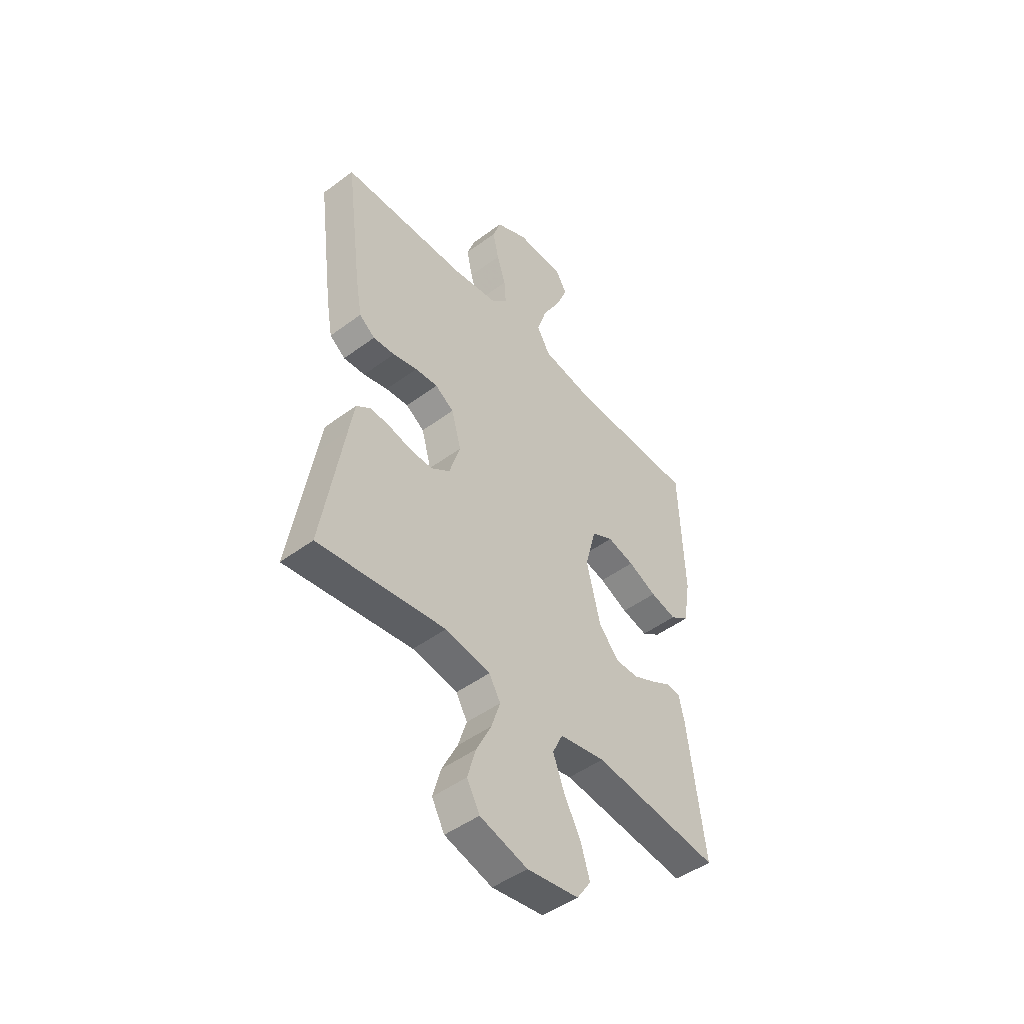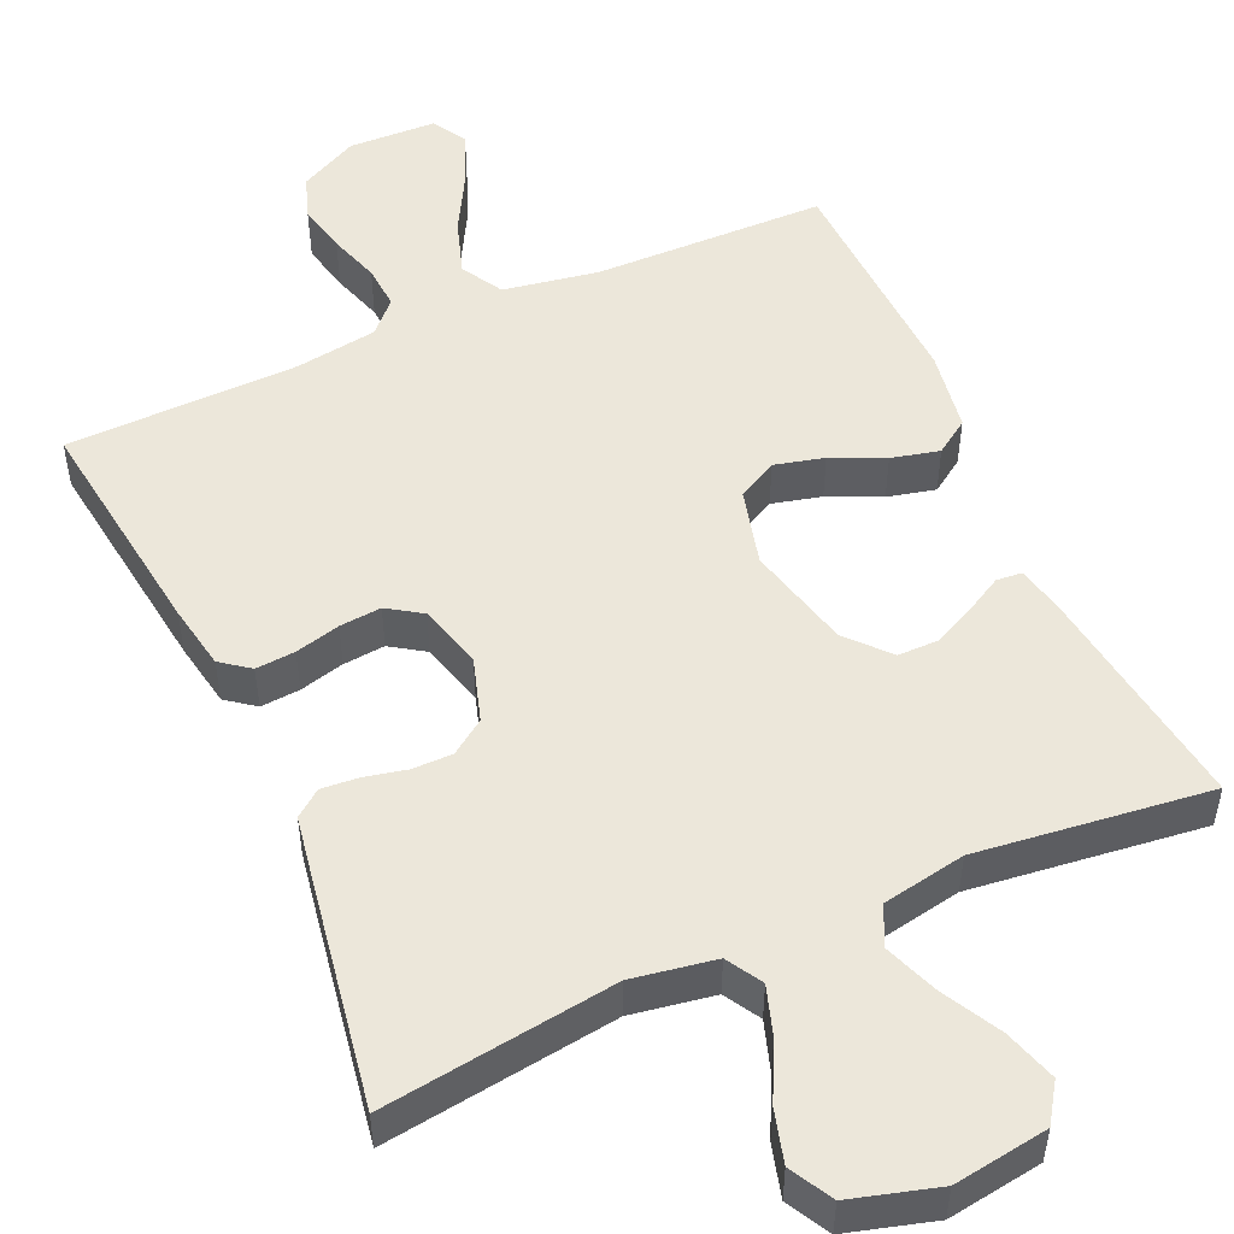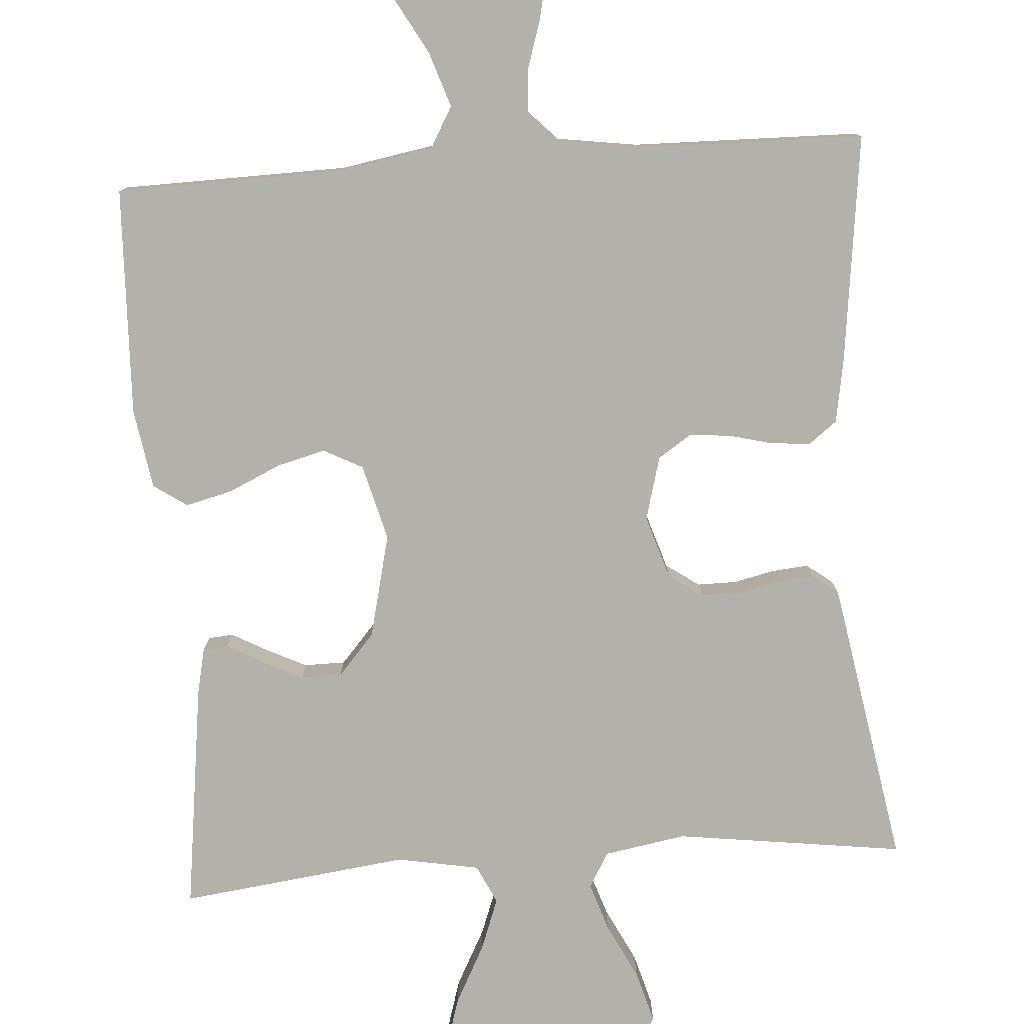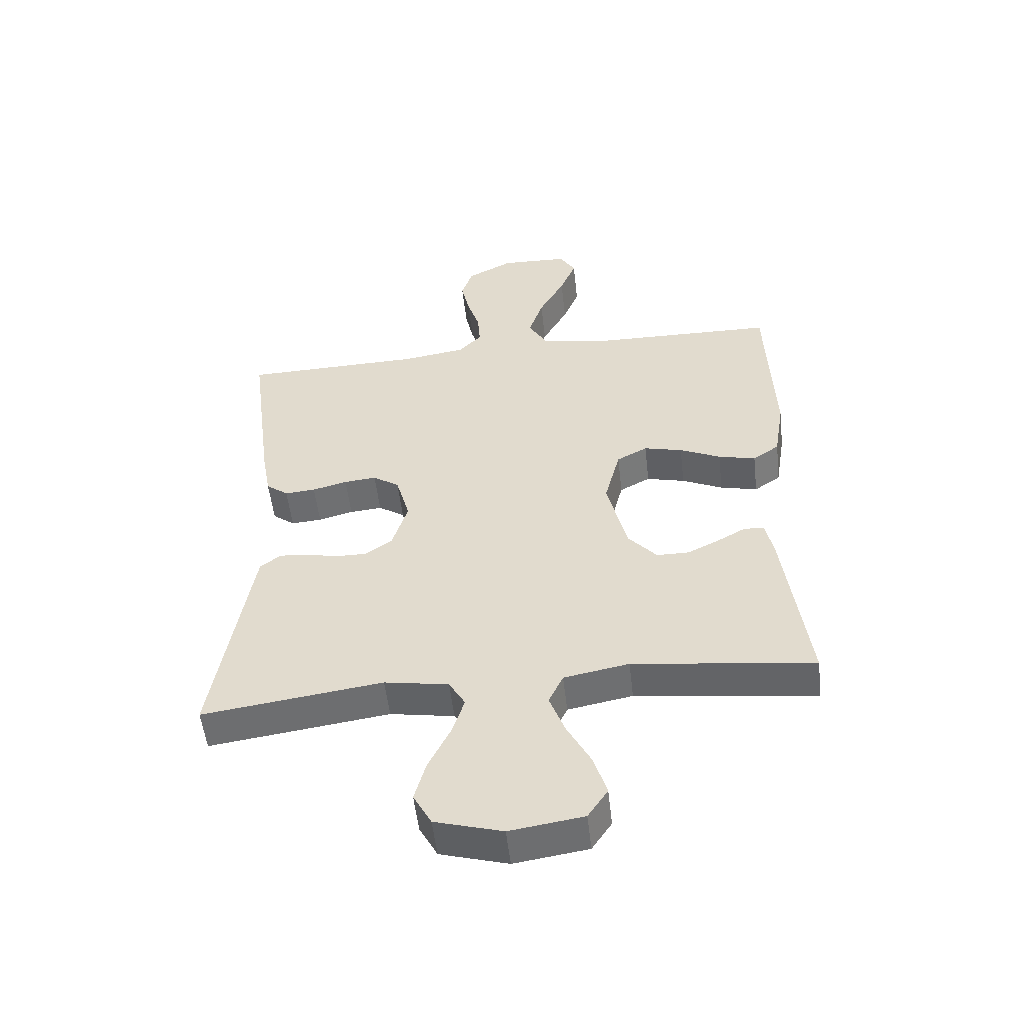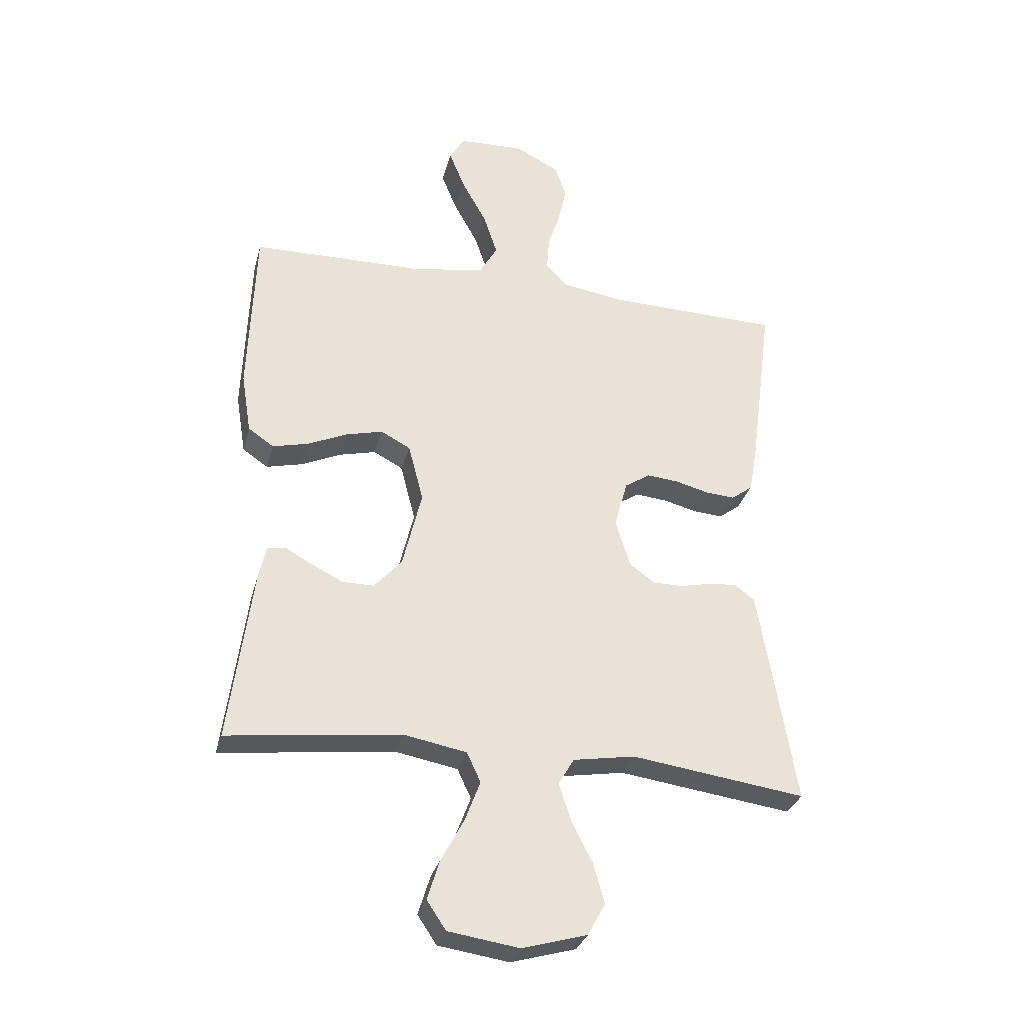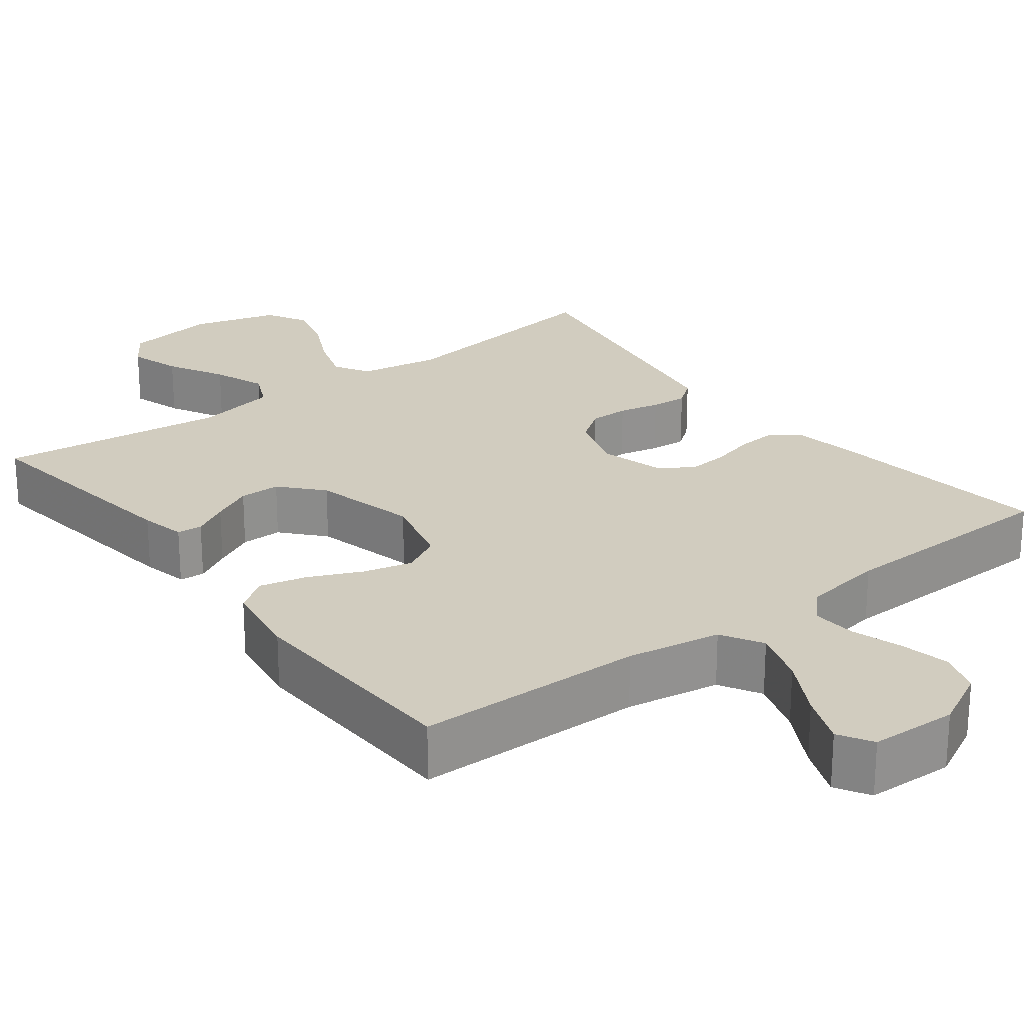
<metadata>
{"format":"obj","ext":"obj","renderer":"f3d","projection":"perspective","resolution":1024,"background":"white","views":[{"elev":-47.8,"azim":129.8,"up":"+Z"},{"elev":50.9,"azim":155.9,"up":"+Y"},{"elev":-79.1,"azim":4.2,"up":"+Y"},{"elev":-52.9,"azim":-173.6,"up":"+Z"},{"elev":-31.0,"azim":-14.3,"up":"+Z"},{"elev":24.1,"azim":-37.5,"up":"+Y"}]}
</metadata>
<code>
v -0.5 0.07 -0.5
v -0.46 0.07 -0.2
v -0.447 0.07 -0.141
v -0.414 0.07 -0.138
v -0.367 0.07 -0.164
v -0.314 0.07 -0.19
v -0.26 0.07 -0.19
v -0.212 0.07 -0.136
v -0.179 0.07 0
v -0.205 0.07 0.1
v -0.256 0.07 0.127
v -0.32 0.07 0.111
v -0.388 0.07 0.08
v -0.45 0.07 0.065
v -0.494 0.07 0.095
v -0.511 0.07 0.2
v -0.5 0.07 0.5
v -0.2 0.07 0.505
v -0.077 0.07 0.526
v -0.046 0.07 0.58
v -0.07 0.07 0.653
v -0.113 0.07 0.731
v -0.14 0.07 0.798
v -0.114 0.07 0.842
v 0 0.07 0.846
v 0.076 0.07 0.807
v 0.095 0.07 0.751
v 0.081 0.07 0.686
v 0.06 0.07 0.62
v 0.056 0.07 0.563
v 0.094 0.07 0.523
v 0.2 0.07 0.507
v 0.5 0.07 0.5
v 0.461 0.07 0.2
v 0.446 0.07 0.116
v 0.409 0.07 0.088
v 0.358 0.07 0.092
v 0.3 0.07 0.107
v 0.246 0.07 0.112
v 0.202 0.07 0.083
v 0.179 0.07 0
v 0.205 0.07 -0.083
v 0.249 0.07 -0.114
v 0.301 0.07 -0.114
v 0.355 0.07 -0.102
v 0.403 0.07 -0.098
v 0.437 0.07 -0.124
v 0.45 0.07 -0.2
v 0.5 0.07 -0.5
v 0.2 0.07 -0.459
v 0.093 0.07 -0.477
v 0.066 0.07 -0.523
v 0.087 0.07 -0.587
v 0.123 0.07 -0.659
v 0.142 0.07 -0.727
v 0.112 0.07 -0.782
v 0 0.07 -0.814
v -0.122 0.07 -0.796
v -0.155 0.07 -0.747
v -0.134 0.07 -0.679
v -0.094 0.07 -0.604
v -0.068 0.07 -0.535
v -0.092 0.07 -0.484
v -0.2 0.07 -0.464
v -0.5 0 -0.5
v -0.46 0 -0.2
v -0.447 0 -0.141
v -0.414 0 -0.138
v -0.367 0 -0.164
v -0.314 0 -0.19
v -0.26 0 -0.19
v -0.212 0 -0.136
v -0.179 0 0
v -0.205 0 0.1
v -0.256 0 0.127
v -0.32 0 0.111
v -0.388 0 0.08
v -0.45 0 0.065
v -0.494 0 0.095
v -0.511 0 0.2
v -0.5 0 0.5
v -0.2 0 0.505
v -0.077 0 0.526
v -0.046 0 0.58
v -0.07 0 0.653
v -0.113 0 0.731
v -0.14 0 0.798
v -0.114 0 0.842
v 0 0 0.846
v 0.076 0 0.807
v 0.095 0 0.751
v 0.081 0 0.686
v 0.06 0 0.62
v 0.056 0 0.563
v 0.094 0 0.523
v 0.2 0 0.507
v 0.5 0 0.5
v 0.461 0 0.2
v 0.446 0 0.116
v 0.409 0 0.088
v 0.358 0 0.092
v 0.3 0 0.107
v 0.246 0 0.112
v 0.202 0 0.083
v 0.179 0 0
v 0.205 0 -0.083
v 0.249 0 -0.114
v 0.301 0 -0.114
v 0.355 0 -0.102
v 0.403 0 -0.098
v 0.437 0 -0.124
v 0.45 0 -0.2
v 0.5 0 -0.5
v 0.2 0 -0.459
v 0.093 0 -0.477
v 0.066 0 -0.523
v 0.087 0 -0.587
v 0.123 0 -0.659
v 0.142 0 -0.727
v 0.112 0 -0.782
v 0 0 -0.814
v -0.122 0 -0.796
v -0.155 0 -0.747
v -0.134 0 -0.679
v -0.094 0 -0.604
v -0.068 0 -0.535
v -0.092 0 -0.484
v -0.2 0 -0.464
f 59 60 61
f 58 59 61
f 57 58 61
f 56 57 61
f 55 56 61
f 54 55 61
f 53 54 61
f 52 53 61 62
f 51 52 62 63
f 48 49 50
f 47 48 50
f 46 47 50
f 45 46 50
f 44 45 50
f 51 63 64
f 50 51 64
f 44 50 64
f 43 44 64
f 36 37 38
f 35 36 38
f 34 35 38
f 33 34 38
f 32 33 38
f 31 32 38 39
f 30 31 39 40
f 27 28 29
f 26 27 29
f 25 26 29
f 24 25 29
f 23 24 29
f 22 23 29
f 21 22 29
f 20 21 29 30
f 30 40 41
f 20 30 41
f 19 20 41
f 16 17 18
f 15 16 18
f 14 15 18
f 13 14 18
f 12 13 18
f 11 12 18 19
f 3 4 5
f 2 3 5
f 1 2 5
f 64 1 5
f 64 5 6
f 42 43 64
f 19 41 42
f 11 19 42
f 10 11 42
f 9 10 42
f 8 9 42 64
f 7 8 64
f 6 7 64
f 125 124 123
f 125 123 122
f 125 122 121
f 125 121 120
f 125 120 119
f 125 119 118
f 125 118 117
f 126 125 117 116
f 127 126 116 115
f 114 113 112
f 114 112 111
f 114 111 110
f 114 110 109
f 114 109 108
f 128 127 115
f 128 115 114
f 128 114 108
f 128 108 107
f 102 101 100
f 102 100 99
f 102 99 98
f 102 98 97
f 102 97 96
f 103 102 96 95
f 104 103 95 94
f 93 92 91
f 93 91 90
f 93 90 89
f 93 89 88
f 93 88 87
f 93 87 86
f 93 86 85
f 94 93 85 84
f 105 104 94
f 105 94 84
f 105 84 83
f 82 81 80
f 82 80 79
f 82 79 78
f 82 78 77
f 82 77 76
f 83 82 76 75
f 69 68 67
f 69 67 66
f 69 66 65
f 69 65 128
f 70 69 128
f 128 107 106
f 106 105 83
f 106 83 75
f 106 75 74
f 106 74 73
f 128 106 73 72
f 128 72 71
f 128 71 70
f 1 65 66 2
f 2 66 67 3
f 3 67 68 4
f 4 68 69 5
f 5 69 70 6
f 6 70 71 7
f 7 71 72 8
f 8 72 73 9
f 9 73 74 10
f 10 74 75 11
f 11 75 76 12
f 12 76 77 13
f 13 77 78 14
f 14 78 79 15
f 15 79 80 16
f 16 80 81 17
f 17 81 82 18
f 18 82 83 19
f 19 83 84 20
f 20 84 85 21
f 21 85 86 22
f 22 86 87 23
f 23 87 88 24
f 24 88 89 25
f 25 89 90 26
f 26 90 91 27
f 27 91 92 28
f 28 92 93 29
f 29 93 94 30
f 30 94 95 31
f 31 95 96 32
f 32 96 97 33
f 33 97 98 34
f 34 98 99 35
f 35 99 100 36
f 36 100 101 37
f 37 101 102 38
f 38 102 103 39
f 39 103 104 40
f 40 104 105 41
f 41 105 106 42
f 42 106 107 43
f 43 107 108 44
f 44 108 109 45
f 45 109 110 46
f 46 110 111 47
f 47 111 112 48
f 48 112 113 49
f 49 113 114 50
f 50 114 115 51
f 51 115 116 52
f 52 116 117 53
f 53 117 118 54
f 54 118 119 55
f 55 119 120 56
f 56 120 121 57
f 57 121 122 58
f 58 122 123 59
f 59 123 124 60
f 60 124 125 61
f 61 125 126 62
f 62 126 127 63
f 63 127 128 64
f 64 128 65 1

</code>
